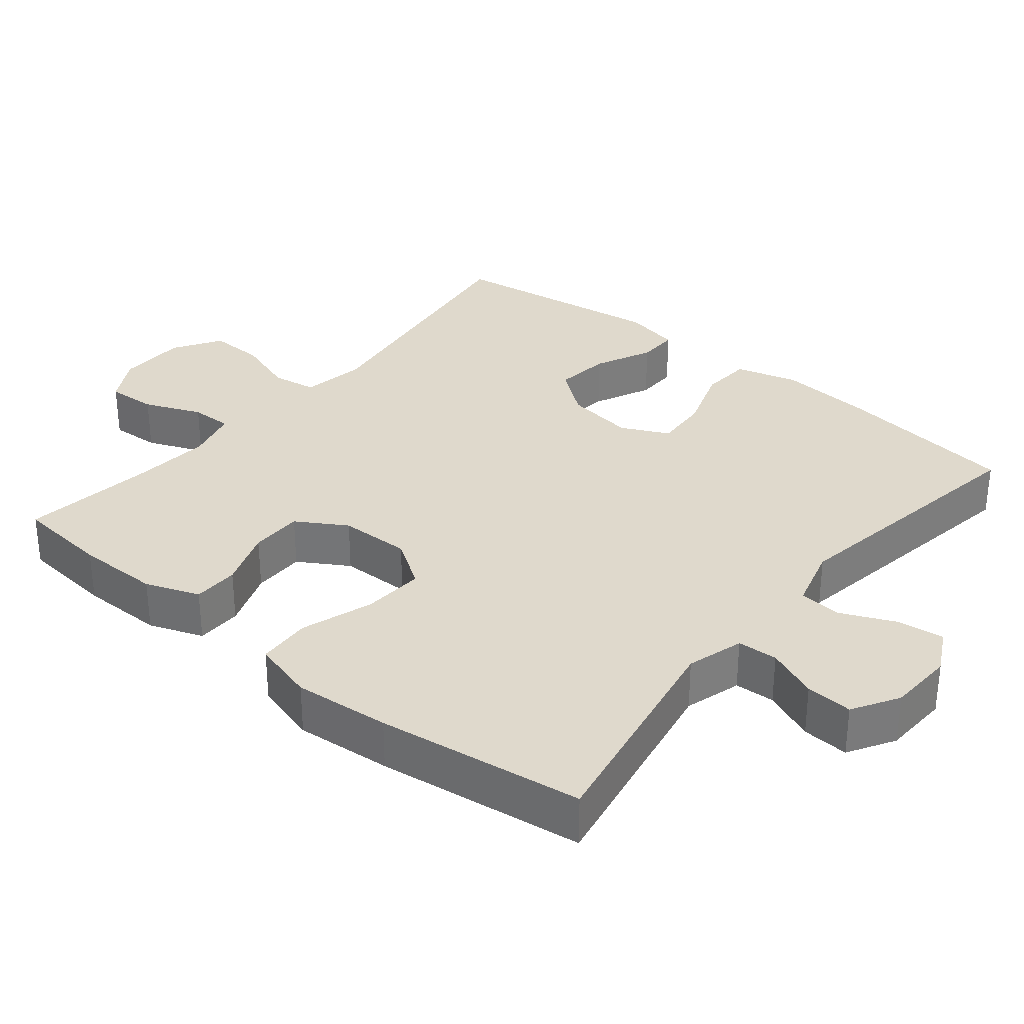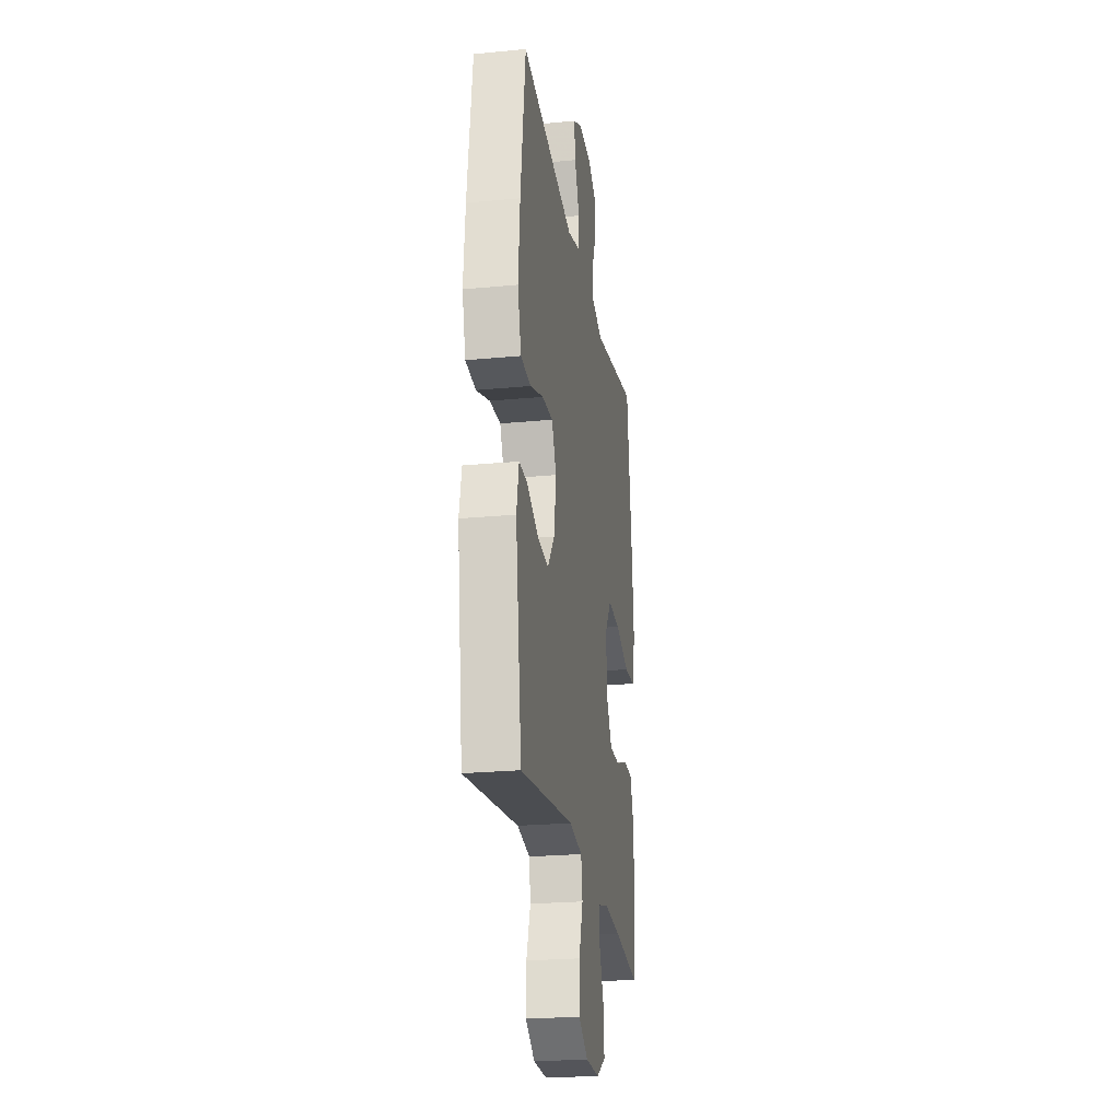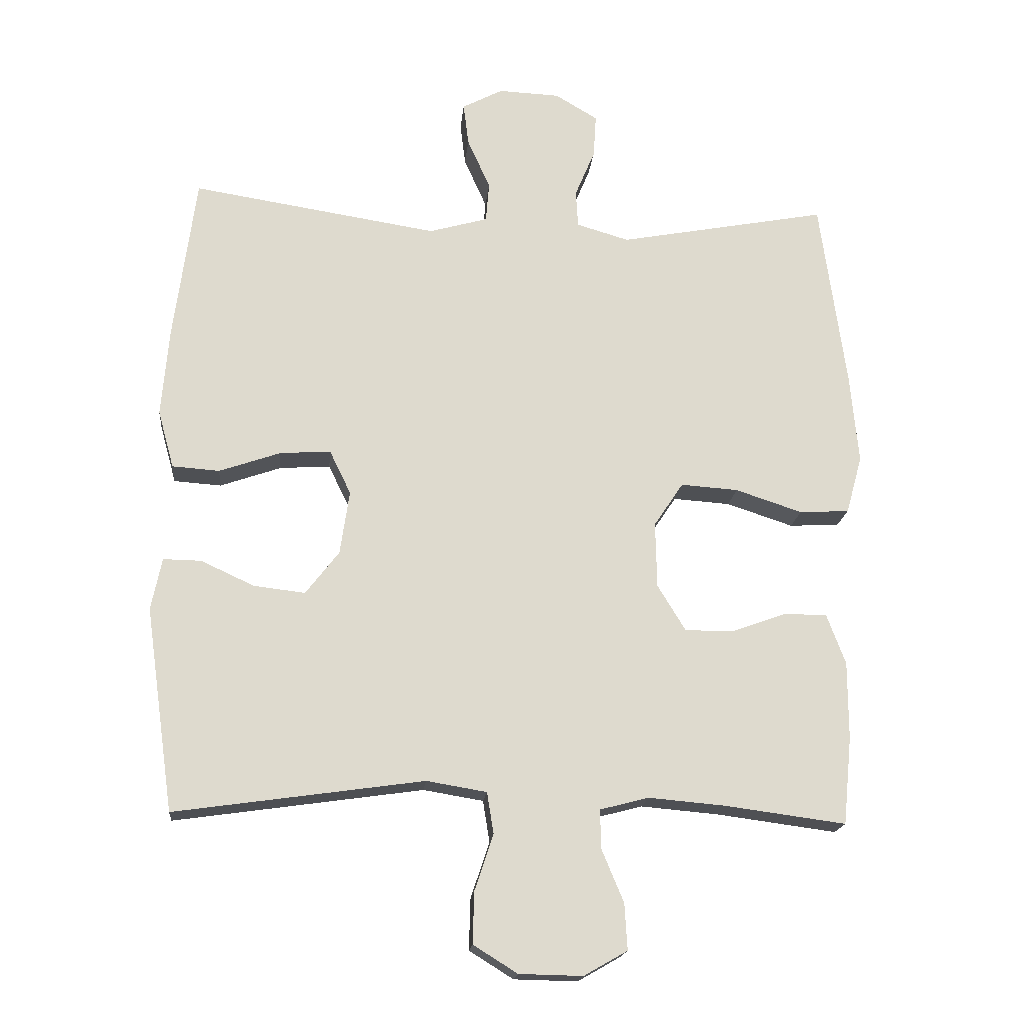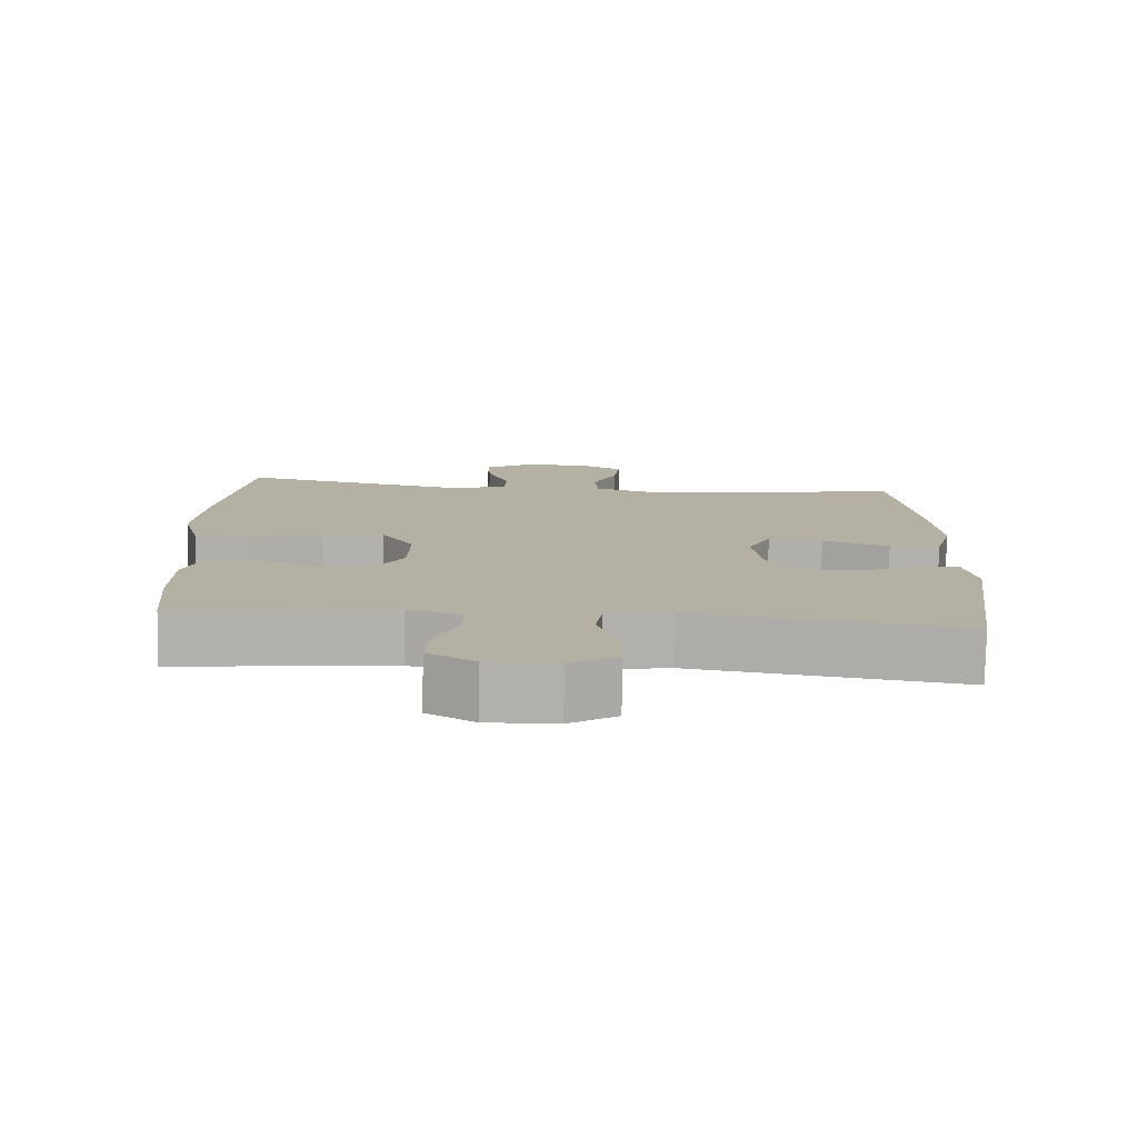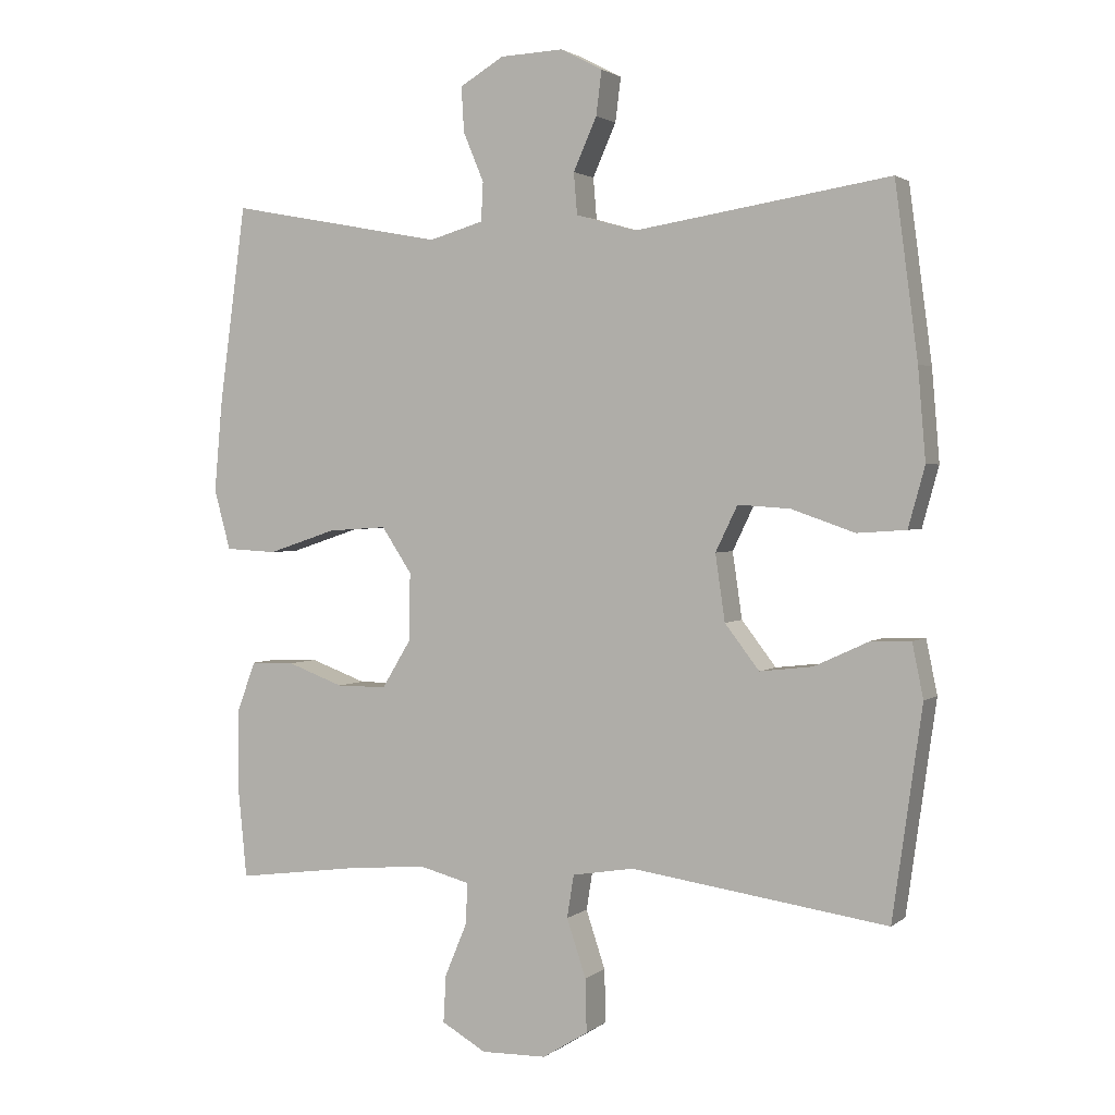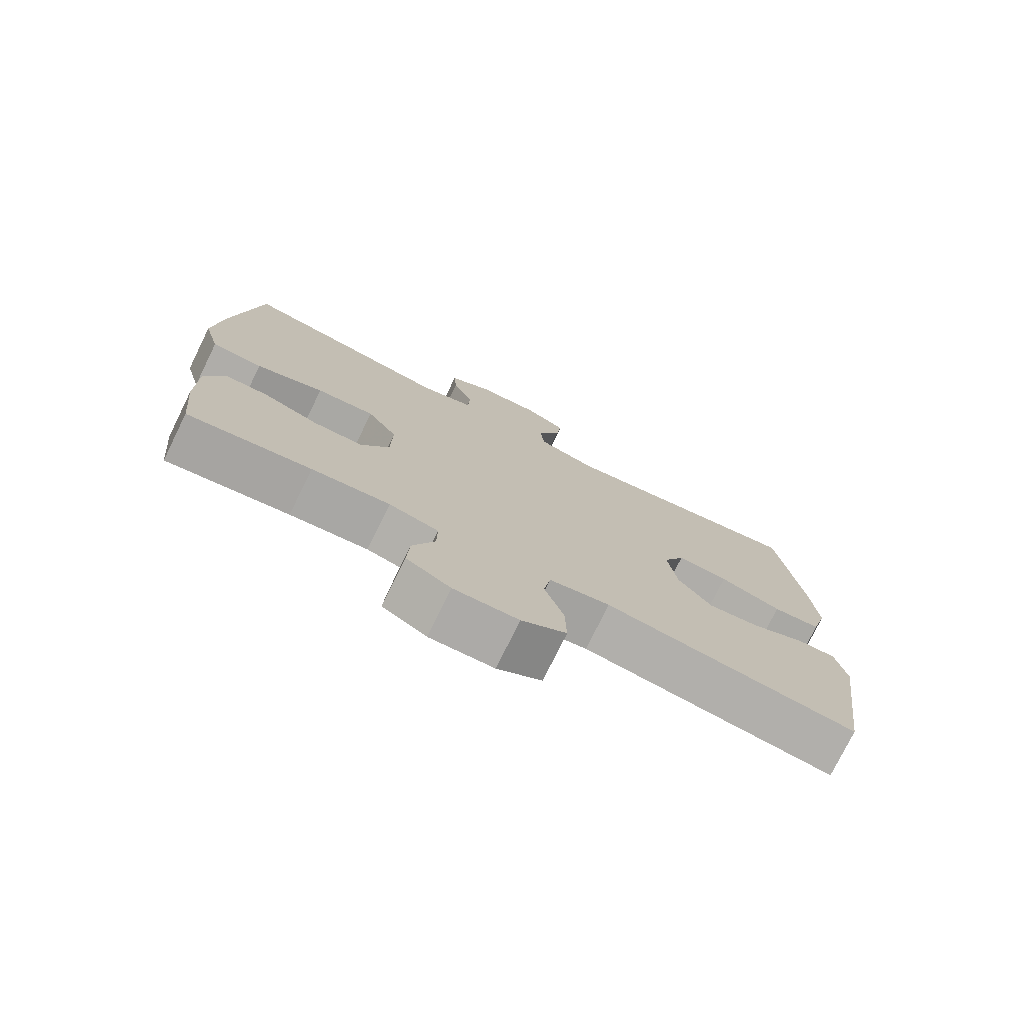
<metadata>
{"format":"obj","ext":"obj","renderer":"f3d","projection":"perspective","resolution":1024,"background":"white","views":[{"elev":32.3,"azim":-50.6,"up":"+Y"},{"elev":-23.7,"azim":99.1,"up":"+Z"},{"elev":-18.1,"azim":174.5,"up":"+Z"},{"elev":-78.7,"azim":-1.3,"up":"+Z"},{"elev":2.1,"azim":23.9,"up":"+Z"},{"elev":-76.4,"azim":-26.2,"up":"+Z"}]}
</metadata>
<code>
v 0.5 0.07 0.5
v 0.533 0.07 0.25
v 0.544 0.07 0.118
v 0.52 0.07 0.031
v 0.449 0.07 0.026
v 0.357 0.07 0.058
v 0.281 0.07 0.063
v 0.249 0.07 -0.003
v 0.263 0.07 -0.099
v 0.313 0.07 -0.164
v 0.39 0.07 -0.155
v 0.47 0.07 -0.118
v 0.527 0.07 -0.117
v 0.543 0.07 -0.195
v 0.5 0.07 -0.5
v 0.127 0.07 -0.447
v 0.037 0.07 -0.462
v 0.027 0.07 -0.524
v 0.055 0.07 -0.608
v 0.057 0.07 -0.685
v -0.009 0.07 -0.726
v -0.104 0.07 -0.728
v -0.169 0.07 -0.691
v -0.165 0.07 -0.622
v -0.132 0.07 -0.543
v -0.131 0.07 -0.485
v -0.204 0.07 -0.466
v -0.319 0.07 -0.476
v -0.5 0.07 -0.5
v -0.513 0.07 -0.369
v -0.513 0.07 -0.253
v -0.485 0.07 -0.178
v -0.421 0.07 -0.177
v -0.339 0.07 -0.207
v -0.266 0.07 -0.207
v -0.224 0.07 -0.138
v -0.222 0.07 -0.039
v -0.266 0.07 0.027
v -0.352 0.07 0.021
v -0.452 0.07 -0.012
v -0.527 0.07 -0.008
v -0.551 0.07 0.079
v -0.539 0.07 0.213
v -0.5 0.07 0.5
v -0.186 0.07 0.441
v -0.107 0.07 0.464
v -0.104 0.07 0.52
v -0.134 0.07 0.592
v -0.138 0.07 0.657
v -0.074 0.07 0.695
v 0.018 0.07 0.699
v 0.079 0.07 0.667
v 0.071 0.07 0.603
v 0.037 0.07 0.527
v 0.042 0.07 0.467
v 0.13 0.07 0.442
v 0.5 0 0.5
v 0.533 0 0.25
v 0.544 0 0.118
v 0.52 0 0.031
v 0.449 0 0.026
v 0.357 0 0.058
v 0.281 0 0.063
v 0.249 0 -0.003
v 0.263 0 -0.099
v 0.313 0 -0.164
v 0.39 0 -0.155
v 0.47 0 -0.118
v 0.527 0 -0.117
v 0.543 0 -0.195
v 0.5 0 -0.5
v 0.127 0 -0.447
v 0.037 0 -0.462
v 0.027 0 -0.524
v 0.055 0 -0.608
v 0.057 0 -0.685
v -0.009 0 -0.726
v -0.104 0 -0.728
v -0.169 0 -0.691
v -0.165 0 -0.622
v -0.132 0 -0.543
v -0.131 0 -0.485
v -0.204 0 -0.466
v -0.319 0 -0.476
v -0.5 0 -0.5
v -0.513 0 -0.369
v -0.513 0 -0.253
v -0.485 0 -0.178
v -0.421 0 -0.177
v -0.339 0 -0.207
v -0.266 0 -0.207
v -0.224 0 -0.138
v -0.222 0 -0.039
v -0.266 0 0.027
v -0.352 0 0.021
v -0.452 0 -0.012
v -0.527 0 -0.008
v -0.551 0 0.079
v -0.539 0 0.213
v -0.5 0 0.5
v -0.186 0 0.441
v -0.107 0 0.464
v -0.104 0 0.52
v -0.134 0 0.592
v -0.138 0 0.657
v -0.074 0 0.695
v 0.018 0 0.699
v 0.079 0 0.667
v 0.071 0 0.603
v 0.037 0 0.527
v 0.042 0 0.467
v 0.13 0 0.442
f 52 53 54
f 51 52 54
f 50 51 54
f 49 50 54
f 48 49 54
f 47 48 54
f 46 47 54 55
f 45 46 55 56
f 43 44 45
f 42 43 45
f 41 42 45
f 40 41 45
f 39 40 45
f 38 39 45 56
f 32 33 34
f 31 32 34
f 30 31 34
f 29 30 34
f 28 29 34
f 27 28 34 35
f 26 27 35 36
f 23 24 25
f 22 23 25
f 21 22 25
f 20 21 25
f 19 20 25
f 18 19 25
f 17 18 25 26
f 26 36 37
f 17 26 37
f 16 17 37
f 14 15 16
f 13 14 16
f 12 13 16
f 11 12 16
f 4 5 6
f 3 4 6
f 2 3 6
f 1 2 6
f 56 1 6
f 56 6 7
f 38 56 7 8
f 37 38 8 9
f 16 37 9 10
f 10 11 16
f 110 109 108
f 110 108 107
f 110 107 106
f 110 106 105
f 110 105 104
f 110 104 103
f 111 110 103 102
f 112 111 102 101
f 101 100 99
f 101 99 98
f 101 98 97
f 101 97 96
f 101 96 95
f 112 101 95 94
f 90 89 88
f 90 88 87
f 90 87 86
f 90 86 85
f 90 85 84
f 91 90 84 83
f 92 91 83 82
f 81 80 79
f 81 79 78
f 81 78 77
f 81 77 76
f 81 76 75
f 81 75 74
f 82 81 74 73
f 93 92 82
f 93 82 73
f 93 73 72
f 72 71 70
f 72 70 69
f 72 69 68
f 72 68 67
f 62 61 60
f 62 60 59
f 62 59 58
f 62 58 57
f 62 57 112
f 63 62 112
f 64 63 112 94
f 65 64 94 93
f 66 65 93 72
f 72 67 66
f 1 57 58 2
f 2 58 59 3
f 3 59 60 4
f 4 60 61 5
f 5 61 62 6
f 6 62 63 7
f 7 63 64 8
f 8 64 65 9
f 9 65 66 10
f 10 66 67 11
f 11 67 68 12
f 12 68 69 13
f 13 69 70 14
f 14 70 71 15
f 15 71 72 16
f 16 72 73 17
f 17 73 74 18
f 18 74 75 19
f 19 75 76 20
f 20 76 77 21
f 21 77 78 22
f 22 78 79 23
f 23 79 80 24
f 24 80 81 25
f 25 81 82 26
f 26 82 83 27
f 27 83 84 28
f 28 84 85 29
f 29 85 86 30
f 30 86 87 31
f 31 87 88 32
f 32 88 89 33
f 33 89 90 34
f 34 90 91 35
f 35 91 92 36
f 36 92 93 37
f 37 93 94 38
f 38 94 95 39
f 39 95 96 40
f 40 96 97 41
f 41 97 98 42
f 42 98 99 43
f 43 99 100 44
f 44 100 101 45
f 45 101 102 46
f 46 102 103 47
f 47 103 104 48
f 48 104 105 49
f 49 105 106 50
f 50 106 107 51
f 51 107 108 52
f 52 108 109 53
f 53 109 110 54
f 54 110 111 55
f 55 111 112 56
f 56 112 57 1

</code>
